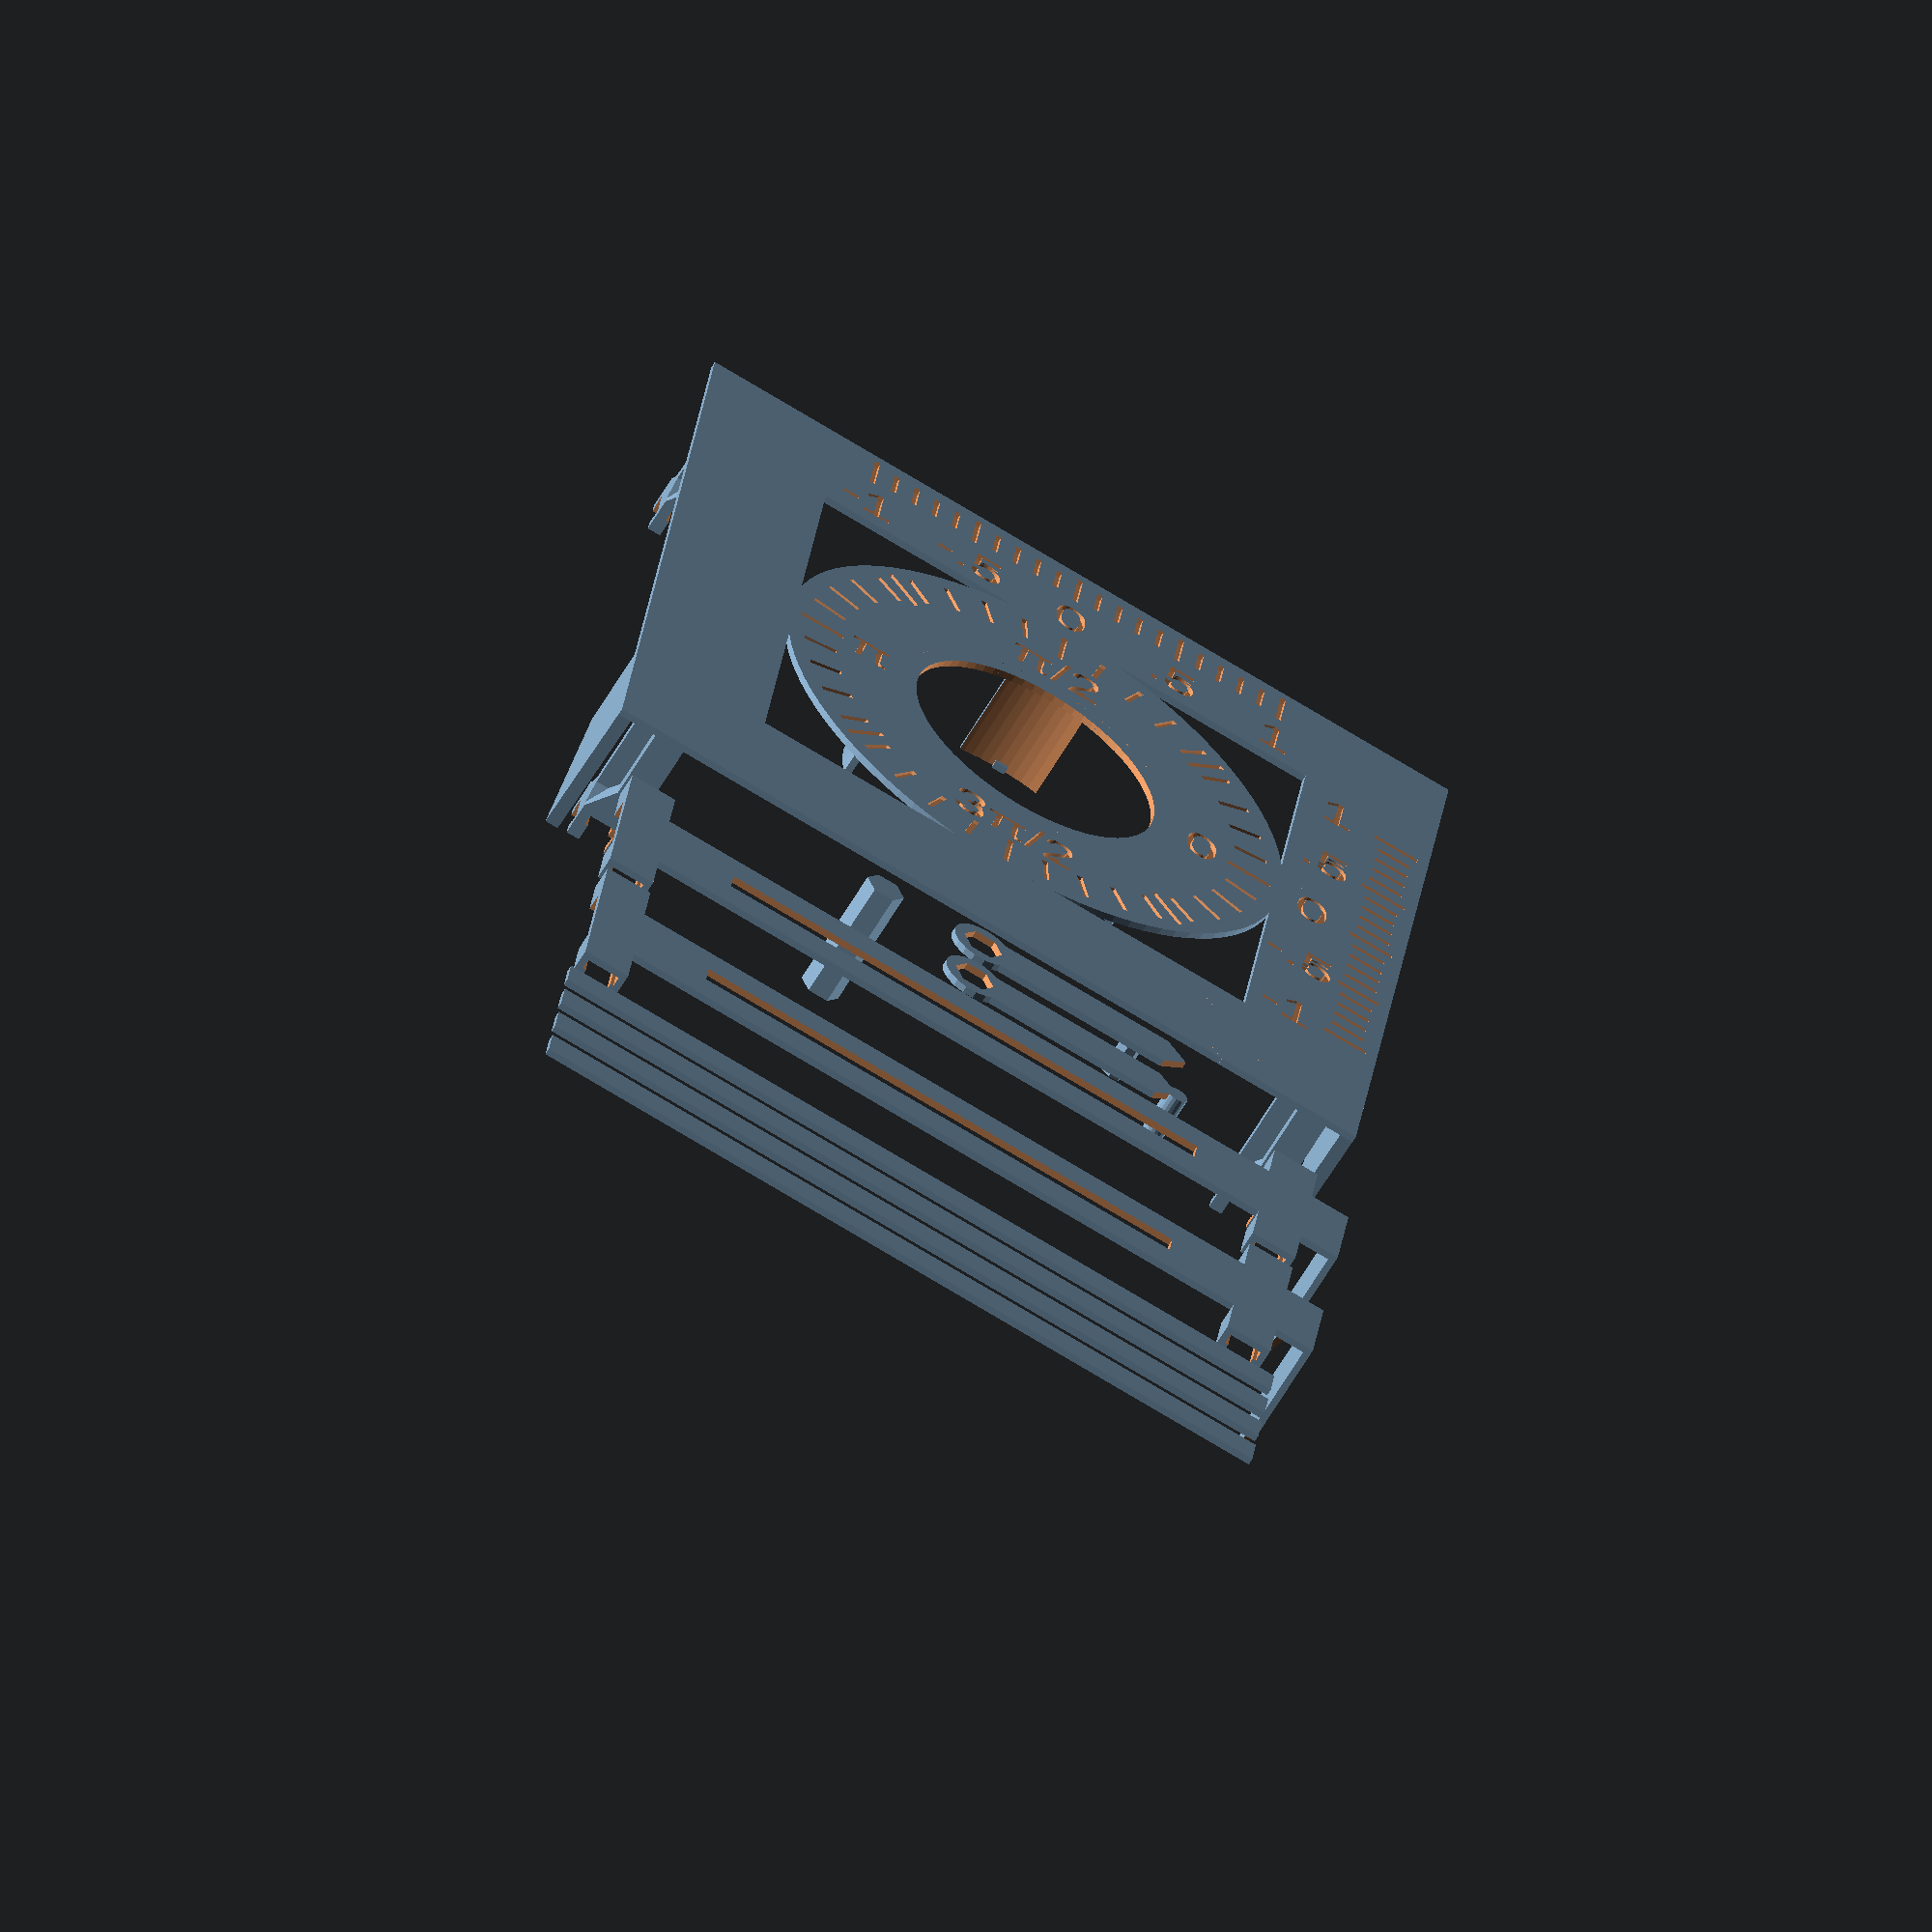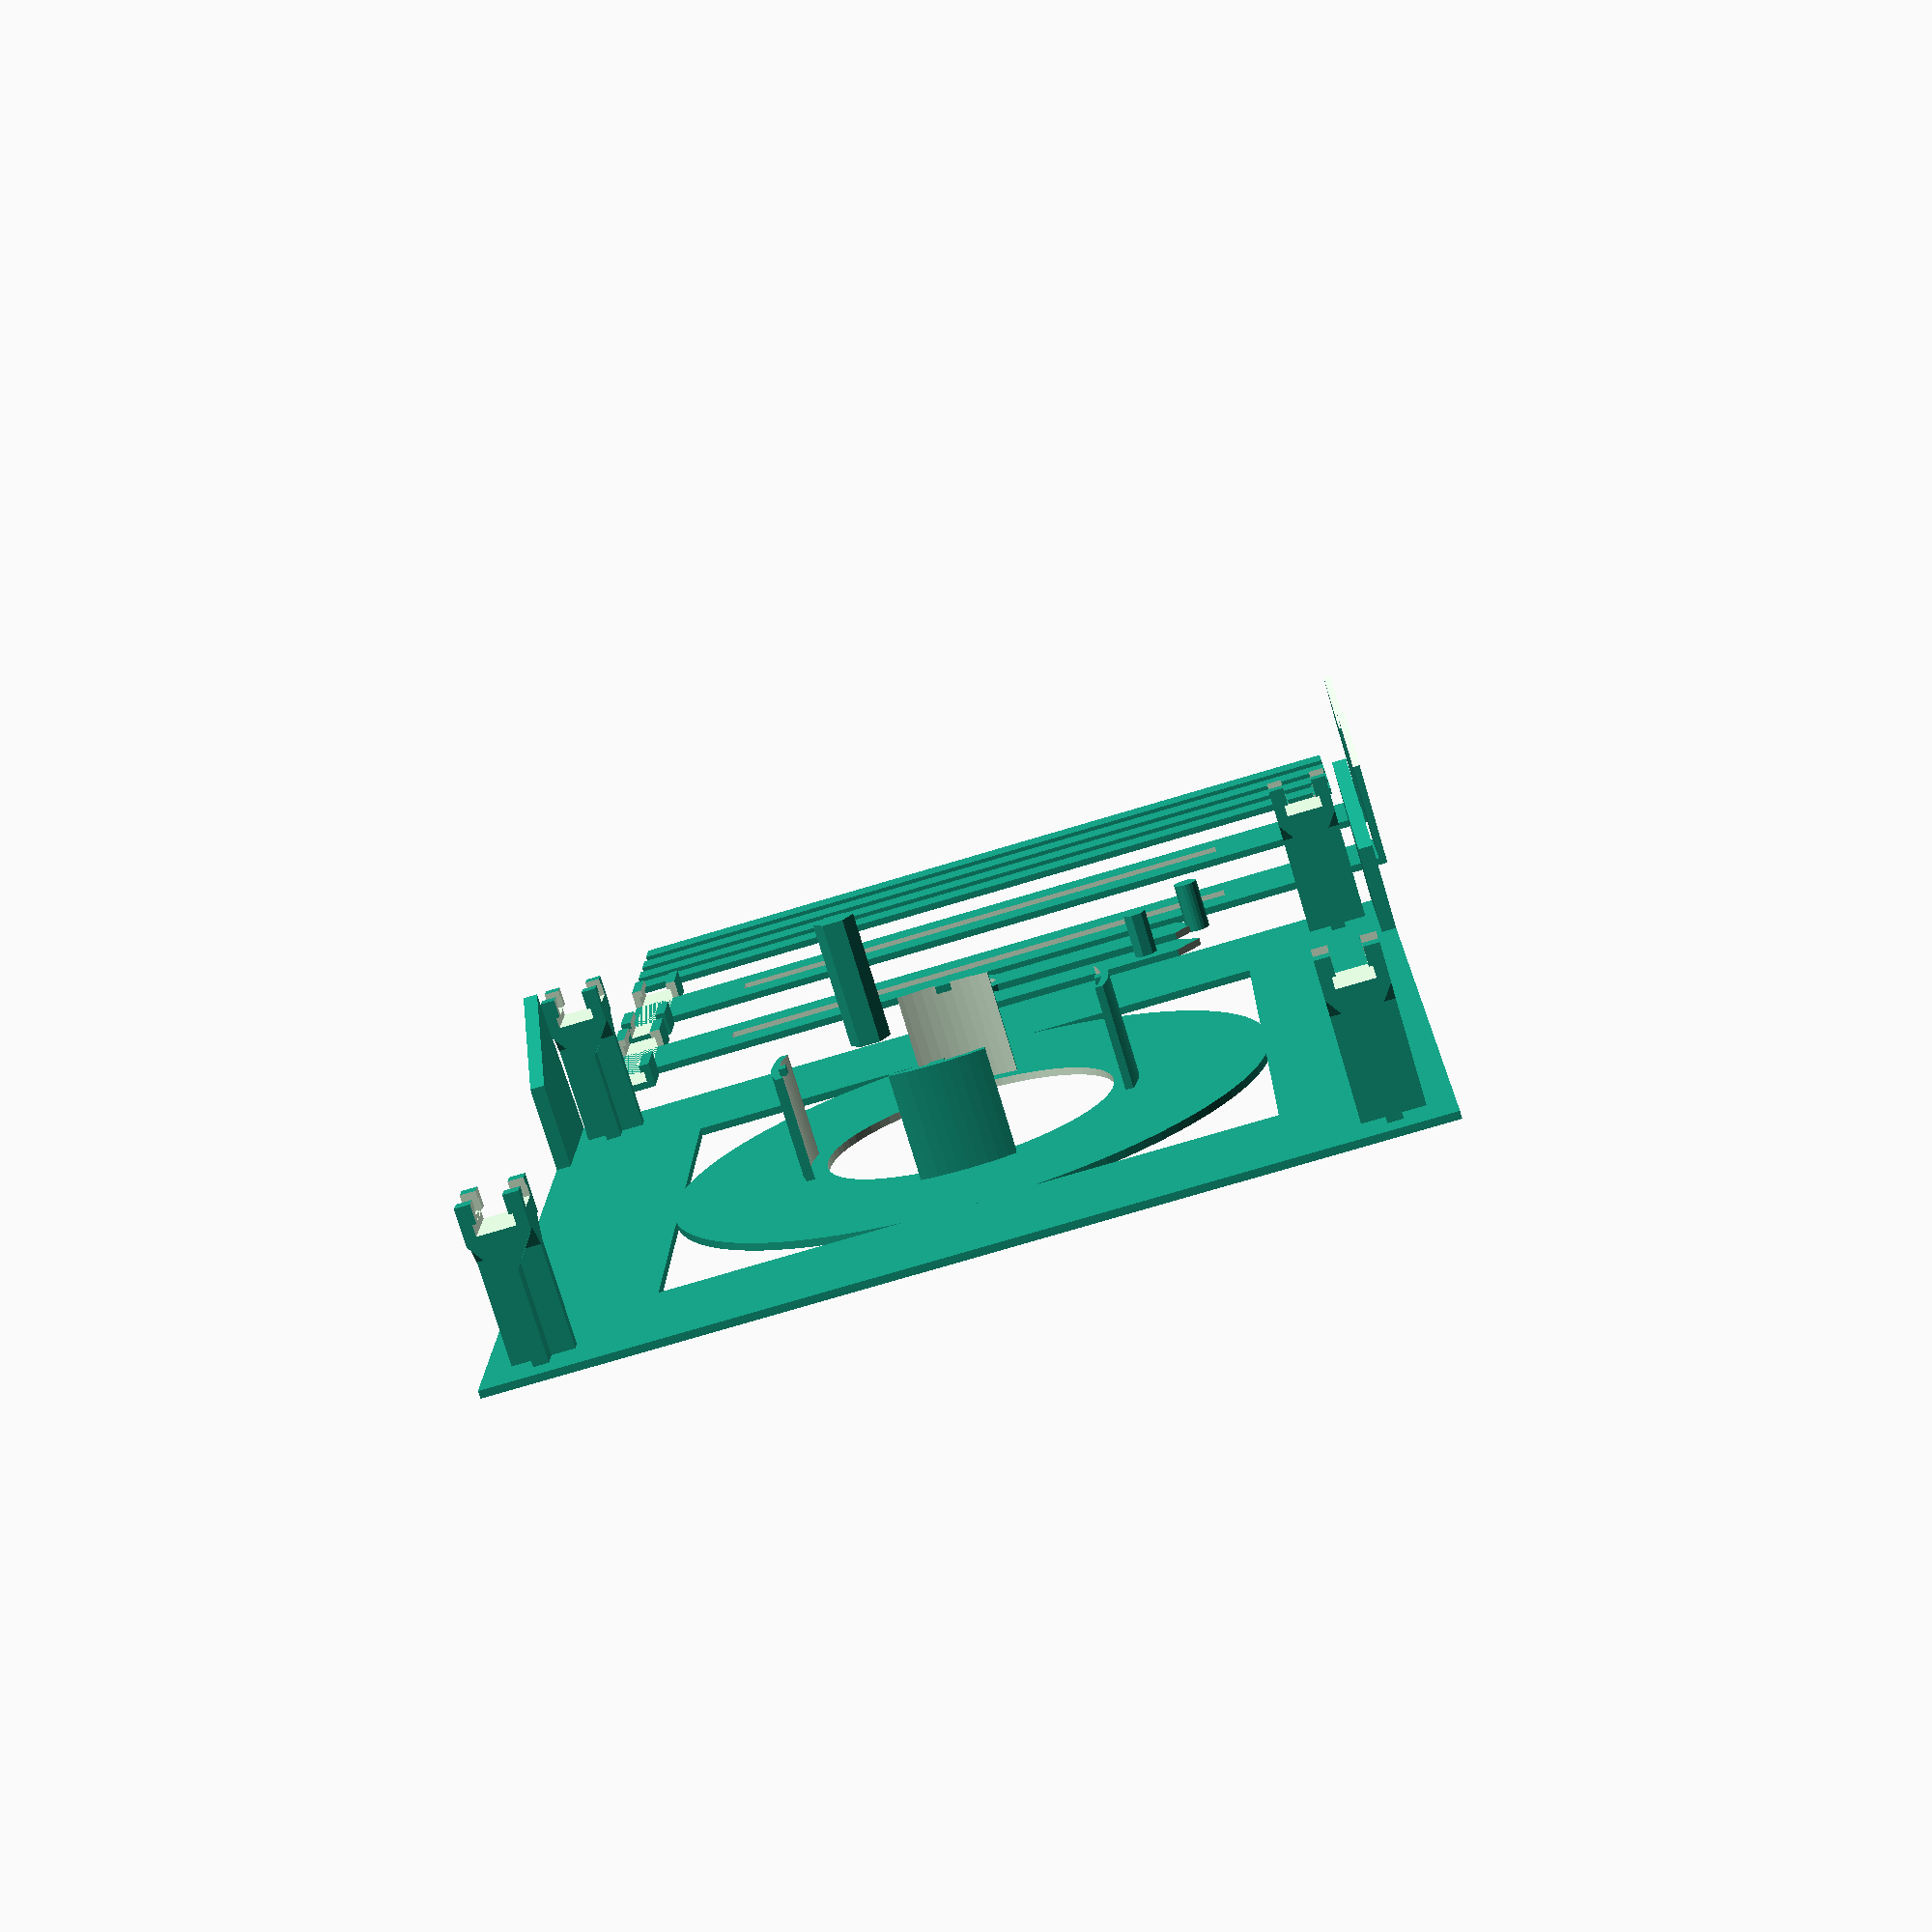
<openscad>


/*[what to render]*/

//render face plate
rfp=1;	//[1:true,0:false]
//render front dial
rfd=1;	//[1:true,0:false]
//render rear dial
rrd=1;	//[1:true,0:false]
//render cosine dial
rcd=1;	//[1:true,0:false]
//render hexagon center rod
rhr=1;	//[1:true,0:false
//render sine/cosine dial
rsd=2;	//[0:1:2]
// render linear guide
rlg=4;	//[0:1:4]

/*[parameters]*/

//bearing diameter
bd=51.7;	
//bearing thickness
bt=15;	
//center hex rod size
chrs=6.4;	
//center hex hole size
chhs=6.4;	
//extruder size
ES=0.4;		
//inside compensation;	
ic=0.2;

/*[hidden]*/

//face size
fs=25;		
//face thickness
ft=1.2;		
//face overlap
fo=1;
//face angle
fa=4;
//face inner radius
fir=bd/2-bd/20;	
//front dial length
fdl=fir+fs*2/3;		


if(rfp)
{
	faceplate();
	rod_support();
	bearing_support();
	stand();
}

if(rfd)
	translate([0,fir+2*fs+fdl/5,0])
		front_dial();

if(rrd)
	translate([0,fir+2*fs+fdl/5+fdl/3,0])
		rear_dial();

if(rhr)
	translate([-3*chrs,fir+2*fs+fdl/5,0])
		hexagon_rod();

translate([0,fir+2*fs+fdl/5+fdl/3+fs*2/3-(fir+fs*8/5-fs*2/3-10*ft)*5/3,0])
	for(i=[1:1:rsd])
		translate([0,(i*fir+fs*8/5-fs*2/3-10*ft)*5/3,0])
			sine_dial();

translate([0,fir+2*fs+fdl/5+fdl/3+fs*2/3+(fir+fs*8/5-fs*2/3-10*ft)*5/3,0])
	for(i=[1:1:rlg])
		translate([0,i*8*ft,0])
			linear_guide();

module cross_helper()
{	
	difference()
	{
		for(i=[0,1])
			rotate([0,90,i*90])
				translate([i*ft,0,0])
				cylinder(r=fs*2/6+ft, h=((fir+fs*4/3+fs*1/3)-fs*2/6-fdl*16/14+2*ft)*2,center=true);
	
		for(i=[0,1])
			rotate([0,0,i*90])
		{		
			translate ([0,0,-(fs*2/6+2*ft)/2-ft*4])
			cube([((fir+fs*4/3+fs*1/3)-fs*2/6-fdl*16/14+3*ft)*2, 2*(fs*2/6+2*ft), fs*2/6+2*ft],center=true);
		translate ([0,0,(fs*2/6+2*ft)/2+ft*2-0*ft])
			cube([((fir+fs*4/3+fs*1/3)-fs*2/6-fdl*16/14+3*ft)*2, 2*(fs*2/6+2*ft), fs*2/6+2*ft],center=true);
		

		translate([0,0,i*-ft])
			{
		cube([((fir+fs*4/3+fs*1/3)-fs*2/6-fdl*16/14+2*ft)*2+ft,fs*2/3+2*ic,ft*3/2], center=true);
		translate([0,0,ft*3/2])
		cube([fir*2+fs*11/3+11/2*ft-fo,fs*2/3-ft,ft*4], center=true);
			}
		
		}	
		cylinder(r=fdl/20+ft,h=10*ft,$fn=20,center=true);
	}
}

module linear_guide()
{
	cube([(fir+fs*8/5+5*ft)*2, 5*ft-ic, ft],center=true);
}

module center_hex_hole_test()
{
	difference()
	{
		cylinder(r=max(chrs/2+2*ft,fdl/10),h=ft,center=true);
		cylinder(r=chrs/(2*cos(180/6)),h=ft*2,center=true,$fn=6);
	}
}
module hexagon_rod()
{
	translate([0,0,(bt+6*ft)/2-ft*1/2])
		cylinder(r=(chrs-ic)/(2*cos(180/6)),h=bt+6*ft,center=true,$fn=6);
}

module sine_dial()
{
	
	difference()
	{
		translate([((fir+fs*2-fo)-(fir+fs*8/5+7/2*ft)+ft*2)/2,0,0])
			cube([(fir+fs*8/5+7/2*ft)+(fir+fs*2-fo)+ft*2,fs*2/3,ft], center=true);
		cube([fdl*16/7, fdl/10+ic,2*ft], center=true);
	}
	for(i=[-1:2:1])
	{
		translate([i*(fir+fs*8/5),0,ft*5/4])
			difference()
			{
				cube([7*ft,fir+fs*8/5-fs*2/3-10*ft,ft*7/2],center=true);
				cube([5*ft,fir+fs*8/5-fs*2/3-8*ft,ft*3/2],center=true);
				translate([0,0,ft*4/3])
					cube([4*ft,fir+fs*8/5-fs*2/3-8*ft,ft*3/2],center=true);
				translate([0,0,3/2*ft])
					cube([fir*2+fs*11/3+11/2*ft-fo,fs*2/3,5*ft], center=true);
			}
	}
	translate([(fir*2+fs*11/3+11/2*ft-fo)/2+(fs*1/3-fo-ft*3/2)/2-1/2*ft,0,(bt+9*ft)/2])
	rotate([0,-90,0])
	difference()
	{
		cube([bt+9*ft,fs*2/3,ft],center=true);
			translate([(bt+9*ft)/2,0,-bt+9/2*ft/4])
				for(i=[45,-135])
				rotate([0,0,i])
					cube([fdl/2,fdl/2,fdl/2]);
	}
}

module front_dial()
{
	difference()
	{	
		union()
		{
			translate([fir+fs*2/7,0,0])
				cylinder(r=fdl/20,h=fdl/5);
			cylinder(r=max(chrs/2+2*ft,fdl/10),h=ft,center=true);
			translate([fdl/2,0,0])
				cube([fdl,fdl/5,ft],center=true);
		}
		translate([fdl,0,-fdl/4])
			for(i=[45,-135])
				rotate([0,0,i])
					cube([fdl/2,fdl/2,fdl/2]);
		cylinder(r=chhs/(2*cos(180/6)),h=ft*2,center=true,$fn=6);
			
	}
}

module rear_dial()
{
	difference()
	{
		union()
		{
			cylinder(r=max(chrs/2+2*ft,fdl/10),h=ft,center=true);
				translate([fdl/2,0,0])
					cube([fdl,fdl/5,ft],center=true);
		}		
				cylinder(r=chhs/(2*cos(180/6)),h=ft*2,center=true,$fn=6);
		translate([fdl,0,-fdl/4])
			for(i=[45,-135])
			rotate([0,0,i])
				cube([fdl/2,fdl/2,fdl/2]);
	}
	translate([fdl,0,-ft/2])
		cylinder(r=fdl/20,h=7*ft,$fn=20);
}


module faceplate()
{
	difference()
	{
		union()
		{
			difference()
			{
				cylinder(r=fir+fs, h=ft,center=true,$fa=4);
				cylinder(r=fir, h=ft*2,center=true,$fa=4);	
			}

			for (i=[0:90:359])
			{
				rotate([0,0,i])
					translate([0,fs/2+fir+fs-fo,0])
							cube([2*(fir)+4*fs-2*fo,fs,ft],center=true);
			}
		}
		markings();
	}
}

module markings ()
{	
	rotate ([180,0,0]){
	
	for (i=[0:-90:-179])
		rotate([0,0,i])
			{
				for(i=[-fdl:fdl/10:fdl])
					translate([i,(fir+2*fs-fo-fs/4),ft/4])
						cube([1,fs/4,ft],center=true);
				for(i=[-fdl:fdl/2:fdl])
					translate([i,(fir+2*fs-fo-fs/4),ft/4])
						cube([1,fs/3,ft],center=true);
			}
	list1=["-1","-.5","0",".5","1"];	
	list2=[for (a=[-fdl:fdl/2:fdl])a];

	{
	for(i=[0:4])
		translate([list2[i],(fir+2*fs-fo-fs*5/7),ft/4])
			linear_extrude(height=ft,center=true)
				text(text = str(list1[i]), size = fs/3, valign = "center",halign ="center");
	for(i=[0:4])
	translate([(fir+2*fs-fo-fs*5/7),list2[i],ft/2])
		linear_extrude(height=ft,center=true)
			text(text = str(list1[i]), size = fs/3, valign = "center",halign ="center");
	}
	list3=["0","π/2","π","3π/2"];
	
	for(i=[0:45:359])
	
		rotate([0,0,i])
			translate([fir+3/4*fs,0,ft/4])
				cube([fs/3,1,ft],center=true);
	
	for(i=[0:3])
		translate([cos(i*90)*(fir+fs*3/8),sin(i*90)*(fir+fs*3/8),ft/4])
			linear_extrude(height=ft,center=true)
				text(text = str(list3[i]), size = fs/3, valign = "center",halign ="center");
	
	for(i=[0:10:359])
	rotate([0,0,i])
		translate([fir+3/4*fs,0,ft/2])
			cube([fs/4,1,ft],center=true);
	
}
}

module rod_support()
{
//	for (i=[0:90:359])
//		rotate([0,0,i])
//	{
//		translate([fir+fs*8/5,fir+fs*8/5,0])
//			cube([10*ft,10*ft,ft],center=true);
//		translate([fir+fs*8/5,0,0])
//			cube([ft+0.4,(fir+fs*8/5)*2,ft],center=true);
//	}
	for (i=[-1,1])
		for (j=[-1,1])
			translate([i*(fir+fs*8/5),j*(fir+fs*8/5),bt+6*ft])
				{
					
				difference()
				{
					for(i=[0,1])
					translate([0,0,ft*3/2*i])
						rotate([0,0,i*90])
							hull()
							{
								cube([8*ft,8*ft,ft*7/2],center=true);
								translate([0,0,-ft*7/4-fs*1/12])
								cube([ft*2,8*ft,5*ft],center=true);	
							}
					for(i=[0,1])
						translate([0,0,ft*3/2*i])
						rotate([0,0,i*90])
						{
							cube([5*ft,9*ft,ft*3/2],center=true);
							translate([0,0,ft*4/3])
							cube([4*ft,9*ft,ft*4],center=true);
						}
				}for(i=[0,1])
					rotate([0,0,i*90])
								translate([0,0,-bt/2-ft*4])
						cube([ft*2,8*ft,bt+4*ft],center=true);
				}
	
				
	}

module bearing_support ()
{
	translate([0,0,(bt+ft*2)/2])
		intersection()
		{
			difference()
				{
				inside_hole(bd/2+ft,bt+ft*2,ES);
				inside_hole(bd/2,bt*2,ES);
				}
			for (i=[0:90:179])
				rotate([0,0,i])
					cube([bd*2,bt,bt*2],center=true);
		}
	for(i=[0:90:359])
		rotate([0,0,i])
		translate([bd/2,0,bt+ft*3/2])
		cube([3/2*ft,2*ft,ft],center=true);
}

module stand ()
{
	a=fir+2*fs-fo-ft;
	for (i=[-1:2:1])
	translate([i*a,0,0])
	polyhedron
    (points = [
			[ft,fir+fs-fo,0], [-ft,fir+fs-fo,0],[ft,fir+fs-fo,bt], [-ft,fir+fs-fo,bt],
			[ft, (fir+2*fs-fo)*(1-sin(fa))+(bd/2+ft)*sin(fa),bd/2],
			[-ft, (fir+2*fs-fo)*(1-sin(fa))+(bd/2+ft)*sin(fa),bd/2],
			[ft, fir+2*fs-fo,0], [-ft, fir+2*fs-fo,0]],
 
     faces = 	[[0,2,1],[1,2,3],[2,4,3],[3,4,5],[4,6,5],[5,6,7],[0,1,6],[1,7,6],
				[1,3,7],[3,5,7],[0,6,2],[2,6,4]]	  
     );
}



module inside_hole (r, h, t, compensate=true, center=true) //t=extruder size
{
    n = max(round(4*r),3);
	if(compensate)
	{
			r=(t+sqrt(pow(t,2)+4*pow(r,2)))/2;
			cylinder(h=h, r=r/cos(180/n),center=center,$fn=n);
	}
		else
		{
			cylinder(h=h, r=r/cos(180/n),center=center,$fn=n);
		}
}
</openscad>
<views>
elev=242.3 azim=352.8 roll=30.2 proj=o view=wireframe
elev=257.4 azim=180.7 roll=163.3 proj=p view=solid
</views>
